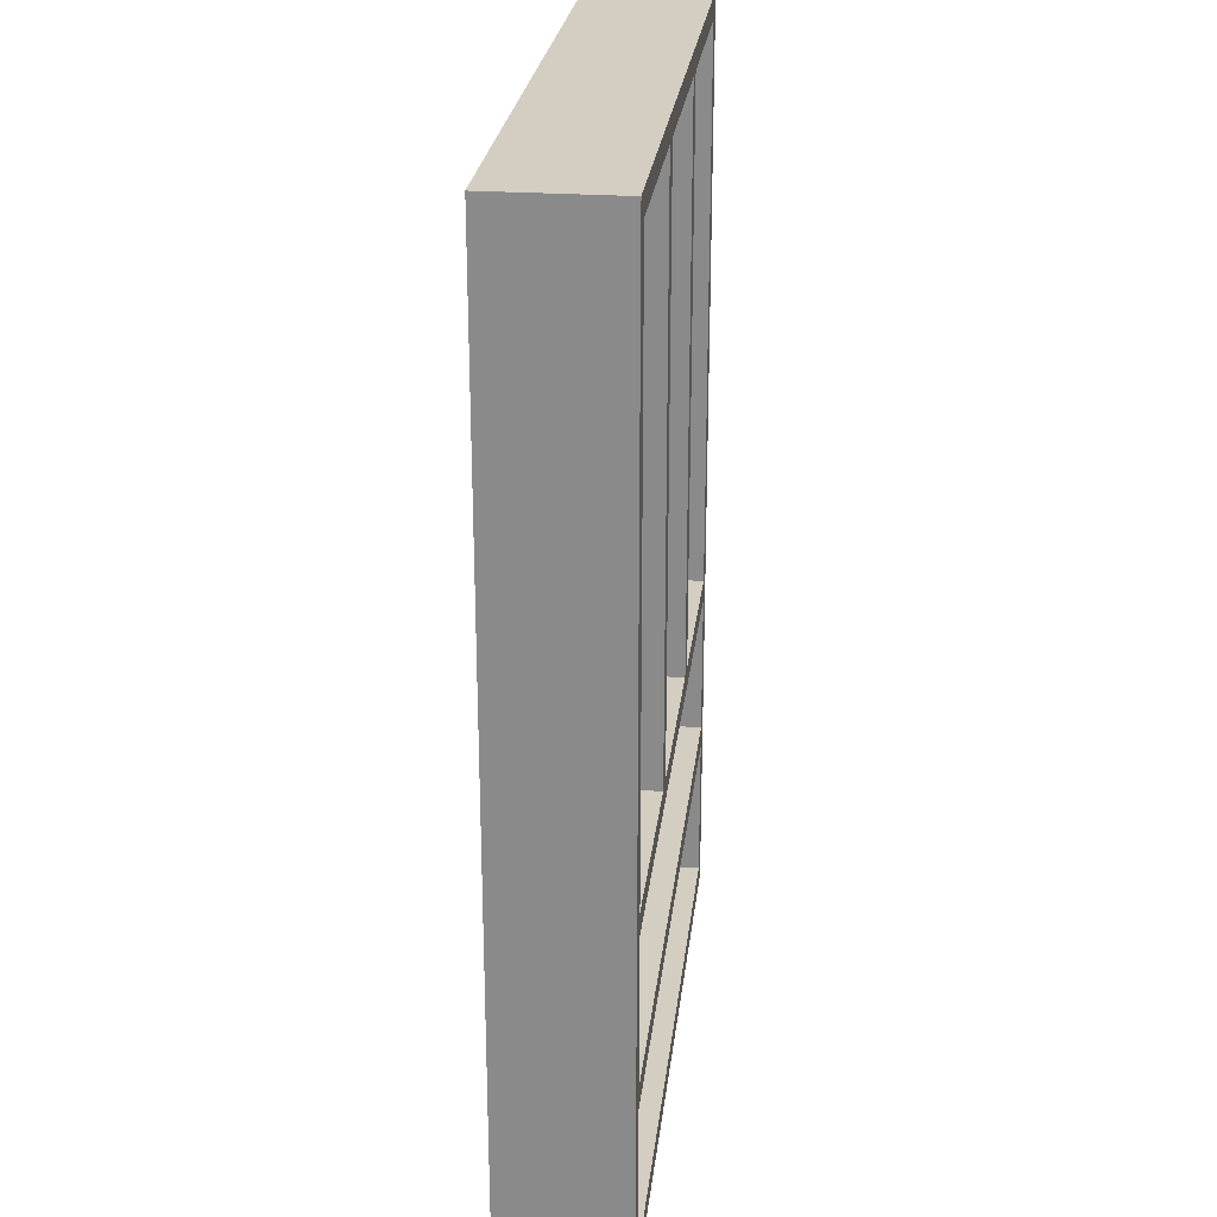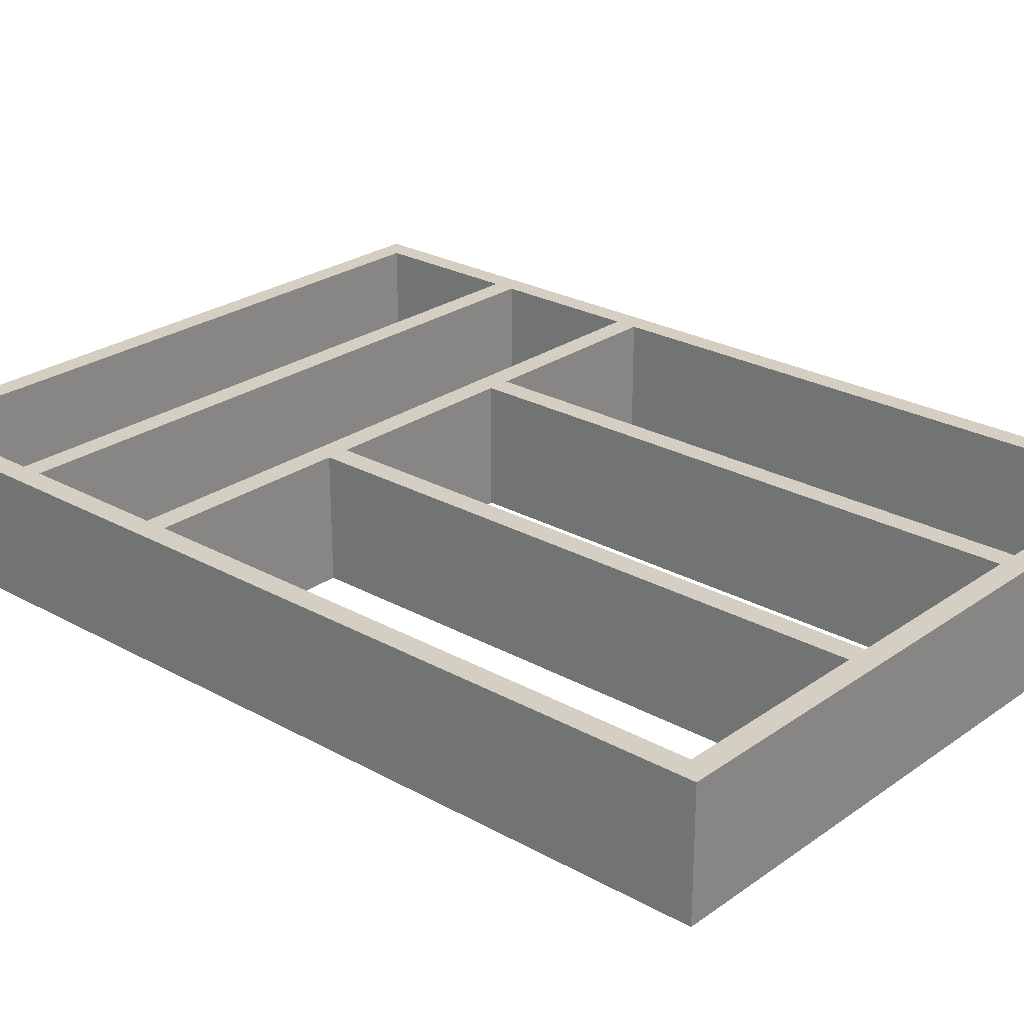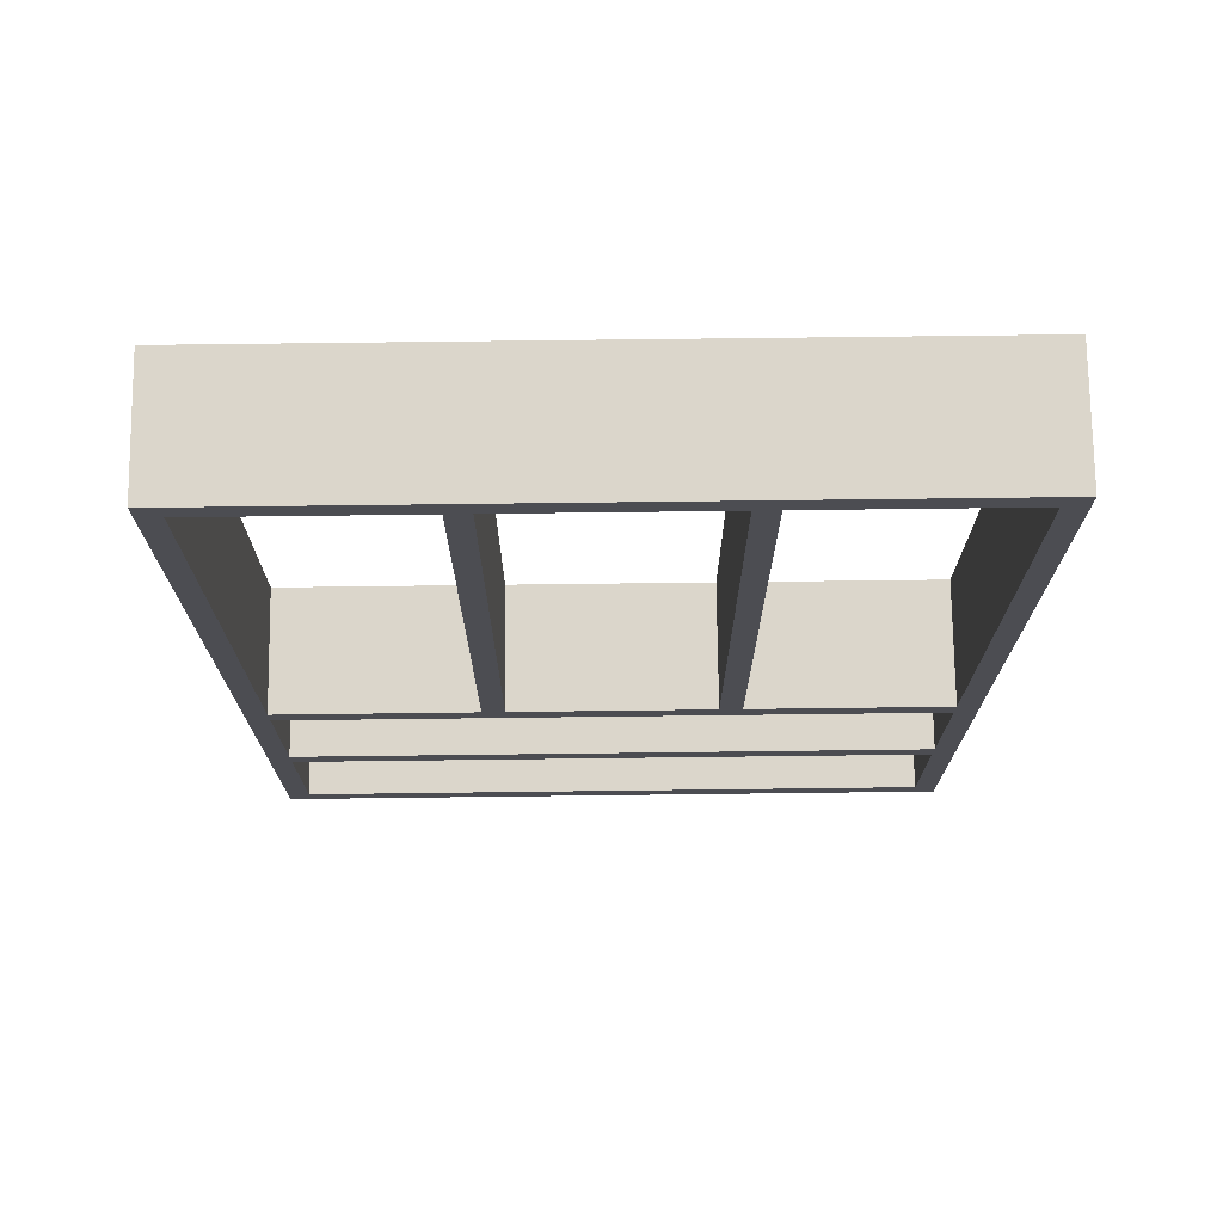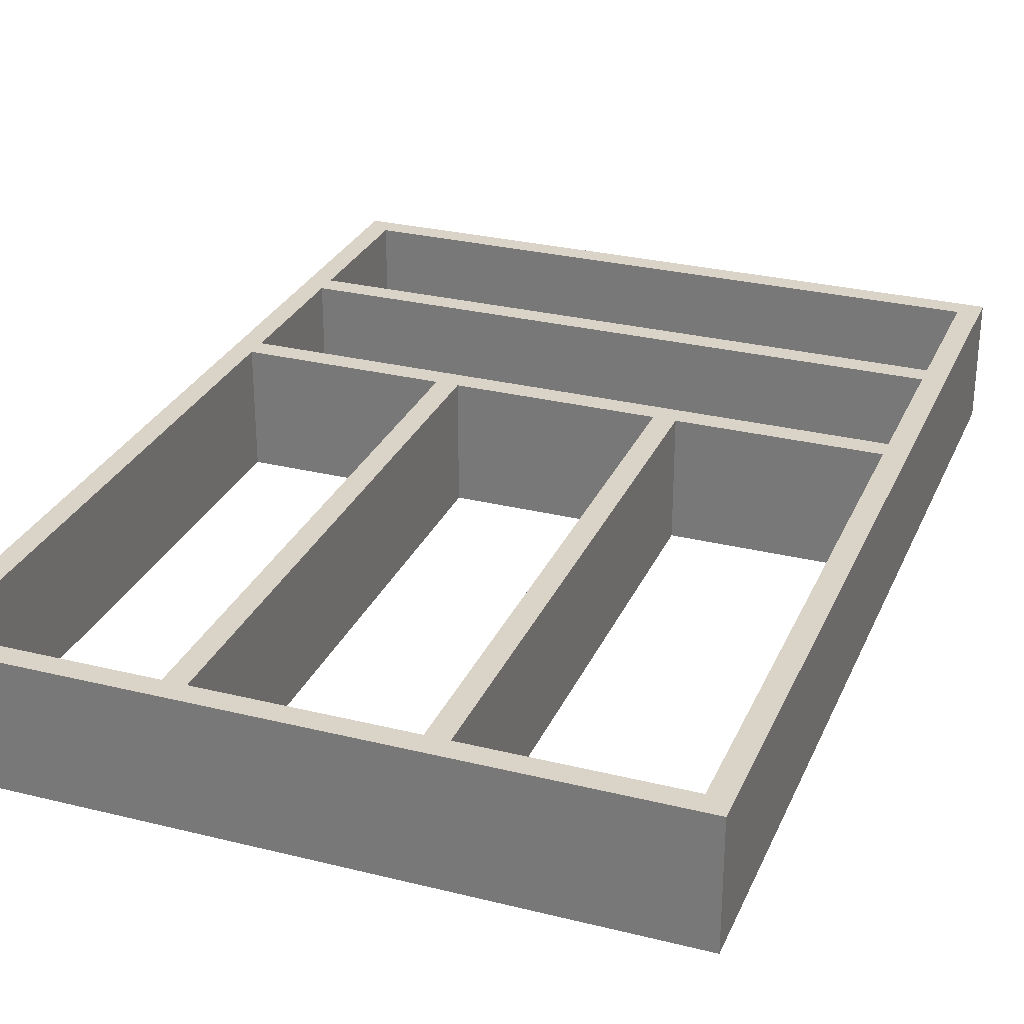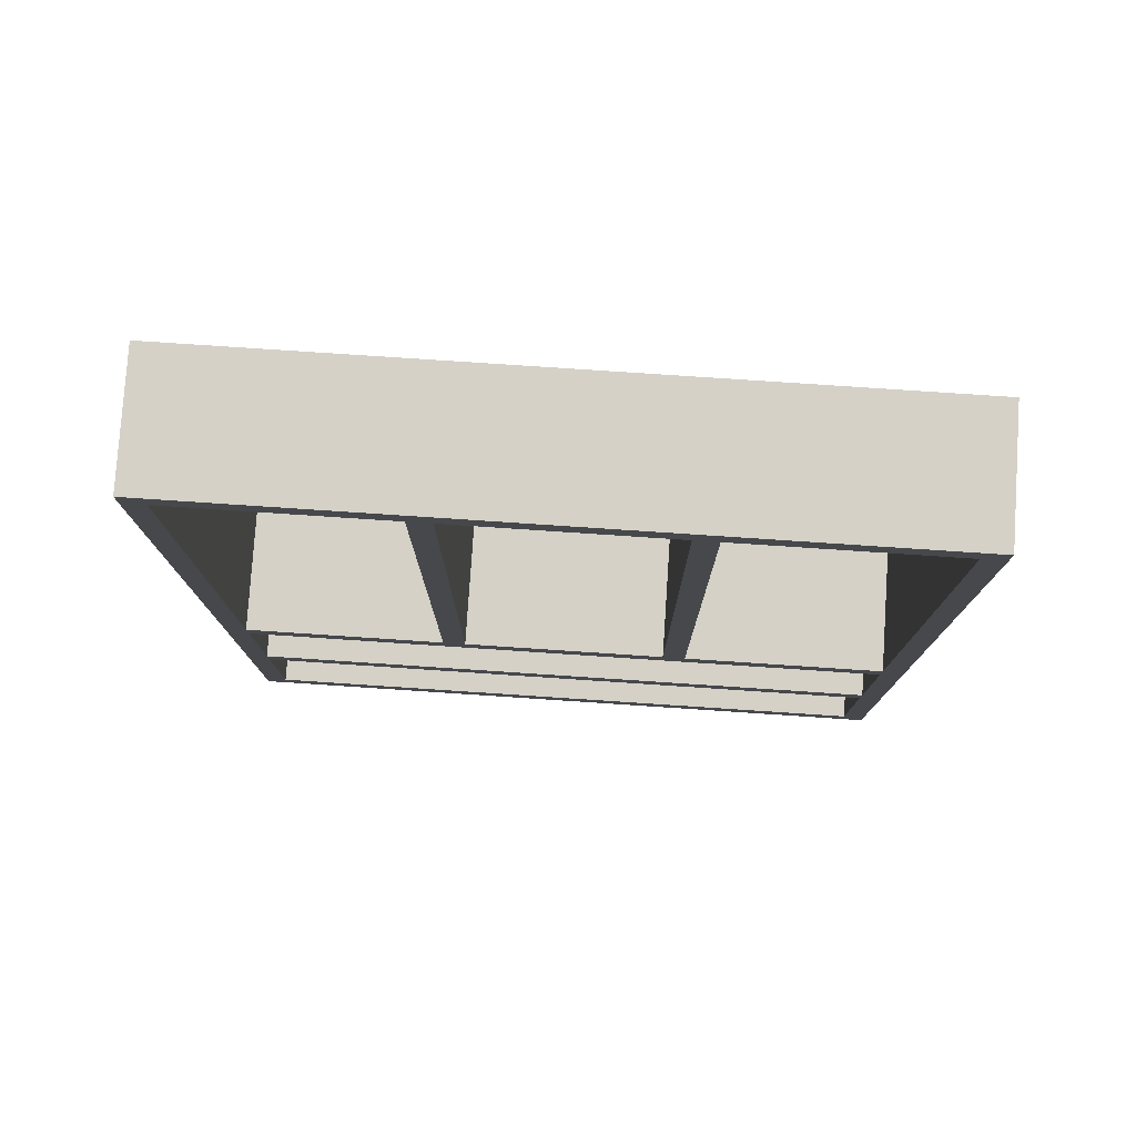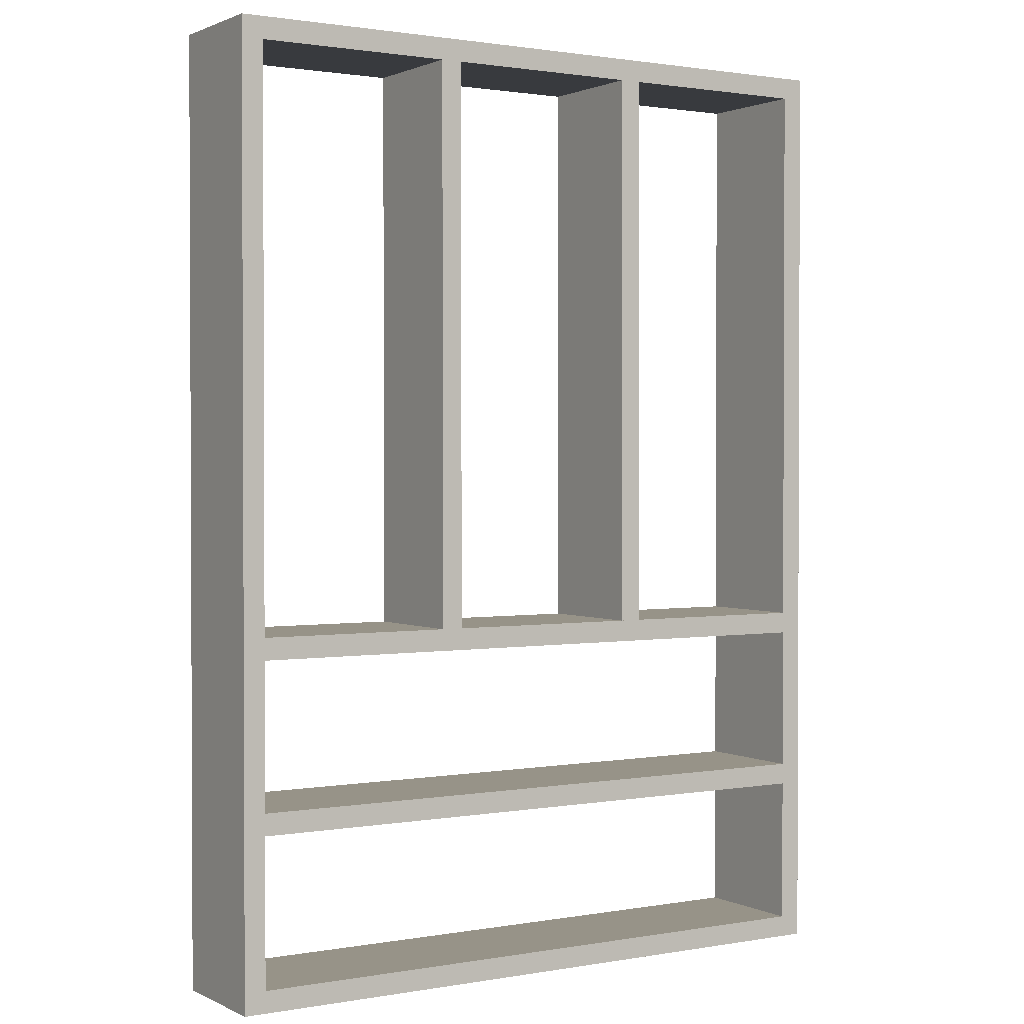
<metadata>
{"format":"obj","ext":"obj","renderer":"f3d","projection":"perspective","resolution":1024,"background":"white","views":[{"elev":25.3,"azim":96.5,"up":"+Y"},{"elev":25.5,"azim":131.7,"up":"+Z"},{"elev":73.5,"azim":-0.7,"up":"+Y"},{"elev":28.6,"azim":-159.6,"up":"+Z"},{"elev":78.9,"azim":3.8,"up":"+Y"},{"elev":1.4,"azim":-32.1,"up":"+Y"}]}
</metadata>
<code>
o 115_-_300a399_x_410a535_-_MD.01_-_S
v 300 -357 0
v 10 -357 56
v 10 -357 0
v 300 -357 56
v 10 -347 0
v 300 -347 0
v 300 -347 56
v 10 -347 56
v 0 -435 56
v 0 0 0
v 0 -435 0
v 0 0 56
v 10 -10 0
v 10 -425 0
v 10 -10 56
v 10 -425 56
v 310 0 56
v 310 0 0
v 300 -10 0
v 300 -10 56
v 310 -435 0
v 310 -435 56
v 300 -425 0
v 300 -425 56
v 100 -270 56
v 100 -10 0
v 100 -270 0
v 100 -10 56
v 110 -270 0
v 110 -10 0
v 110 -10 56
v 110 -270 56
v 200 -270 56
v 200 -10 0
v 200 -270 0
v 200 -10 56
v 210 -270 0
v 210 -10 0
v 210 -10 56
v 210 -270 56
v 300 -280 0
v 10 -280 56
v 10 -280 0
v 300 -280 56
v 10 -270 0
v 300 -270 0
v 300 -270 56
v 10 -270 56
f 1 2 3
f 2 1 4
f 1 5 6
f 5 1 3
f 7 5 8
f 5 7 6
f 2 7 8
f 7 2 4
f 7 1 6
f 1 7 4
f 2 5 3
f 5 2 8
f 9 10 11
f 10 9 12
f 13 11 10
f 11 13 14
f 15 14 13
f 14 15 16
f 9 15 12
f 15 9 16
f 12 13 10
f 13 12 15
f 14 9 11
f 9 14 16
f 17 10 12
f 10 17 18
f 19 10 18
f 10 19 13
f 19 15 13
f 15 19 20
f 15 17 12
f 17 15 20
f 17 19 18
f 19 17 20
f 15 10 13
f 10 15 12
f 17 21 18
f 21 17 22
f 21 19 18
f 19 21 23
f 23 20 19
f 20 23 24
f 20 22 17
f 22 20 24
f 22 23 21
f 23 22 24
f 20 18 19
f 18 20 17
f 25 26 27
f 26 25 28
f 29 26 30
f 26 29 27
f 31 29 30
f 29 31 32
f 25 31 28
f 31 25 32
f 29 25 27
f 25 29 32
f 31 26 28
f 26 31 30
f 33 34 35
f 34 33 36
f 37 34 38
f 34 37 35
f 39 37 38
f 37 39 40
f 33 39 36
f 39 33 40
f 37 33 35
f 33 37 40
f 39 34 36
f 34 39 38
f 21 9 11
f 9 21 22
f 21 14 23
f 14 21 11
f 24 14 16
f 14 24 23
f 16 22 24
f 22 16 9
f 16 11 9
f 11 16 14
f 24 21 23
f 21 24 22
f 41 42 43
f 42 41 44
f 41 45 46
f 45 41 43
f 47 45 48
f 45 47 46
f 42 47 48
f 47 42 44
f 47 41 46
f 41 47 44
f 42 45 43
f 45 42 48

</code>
